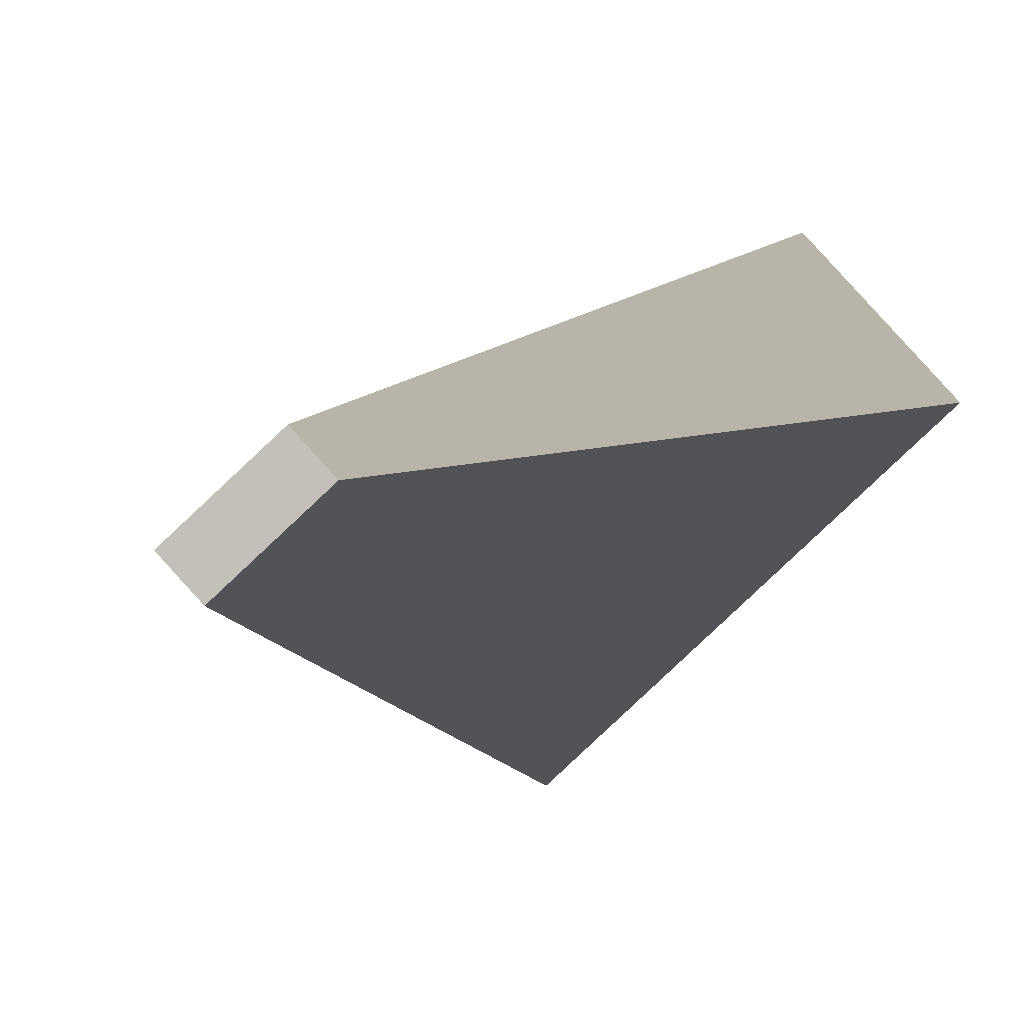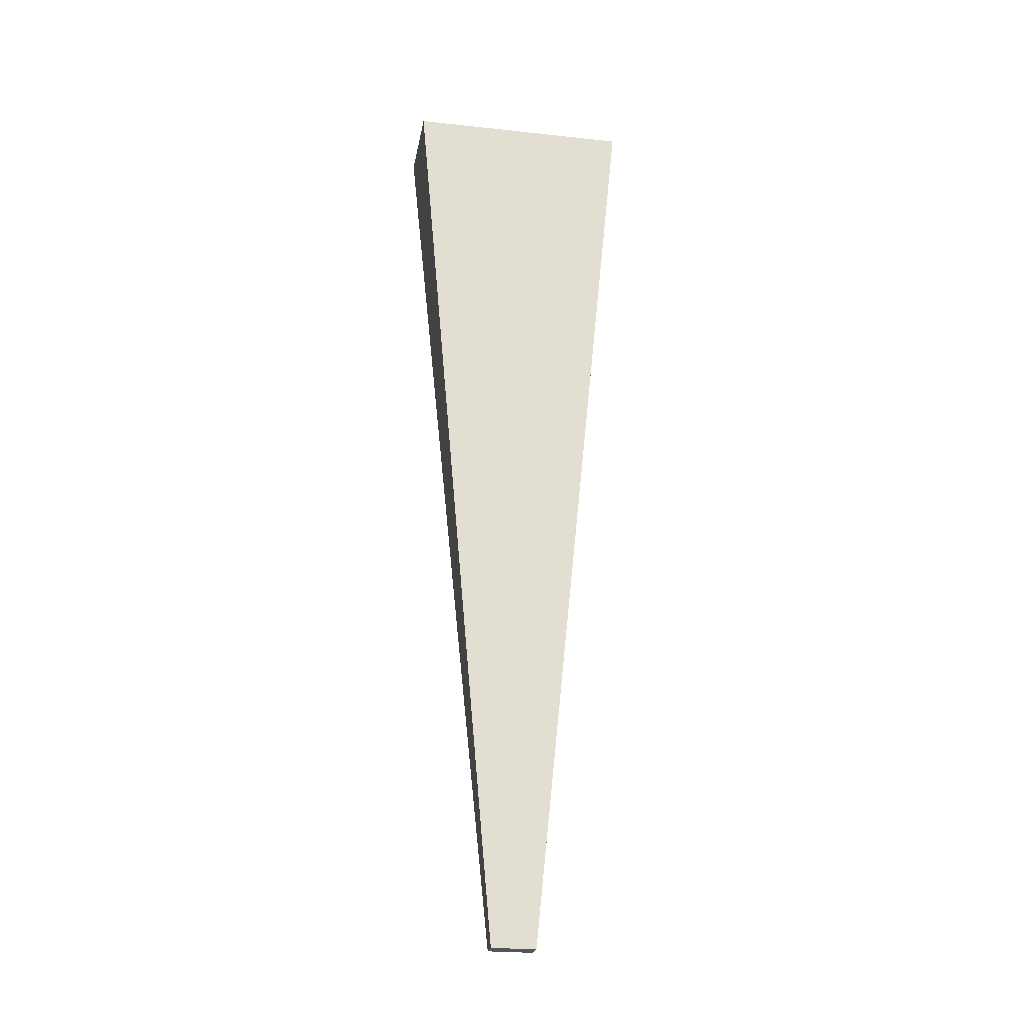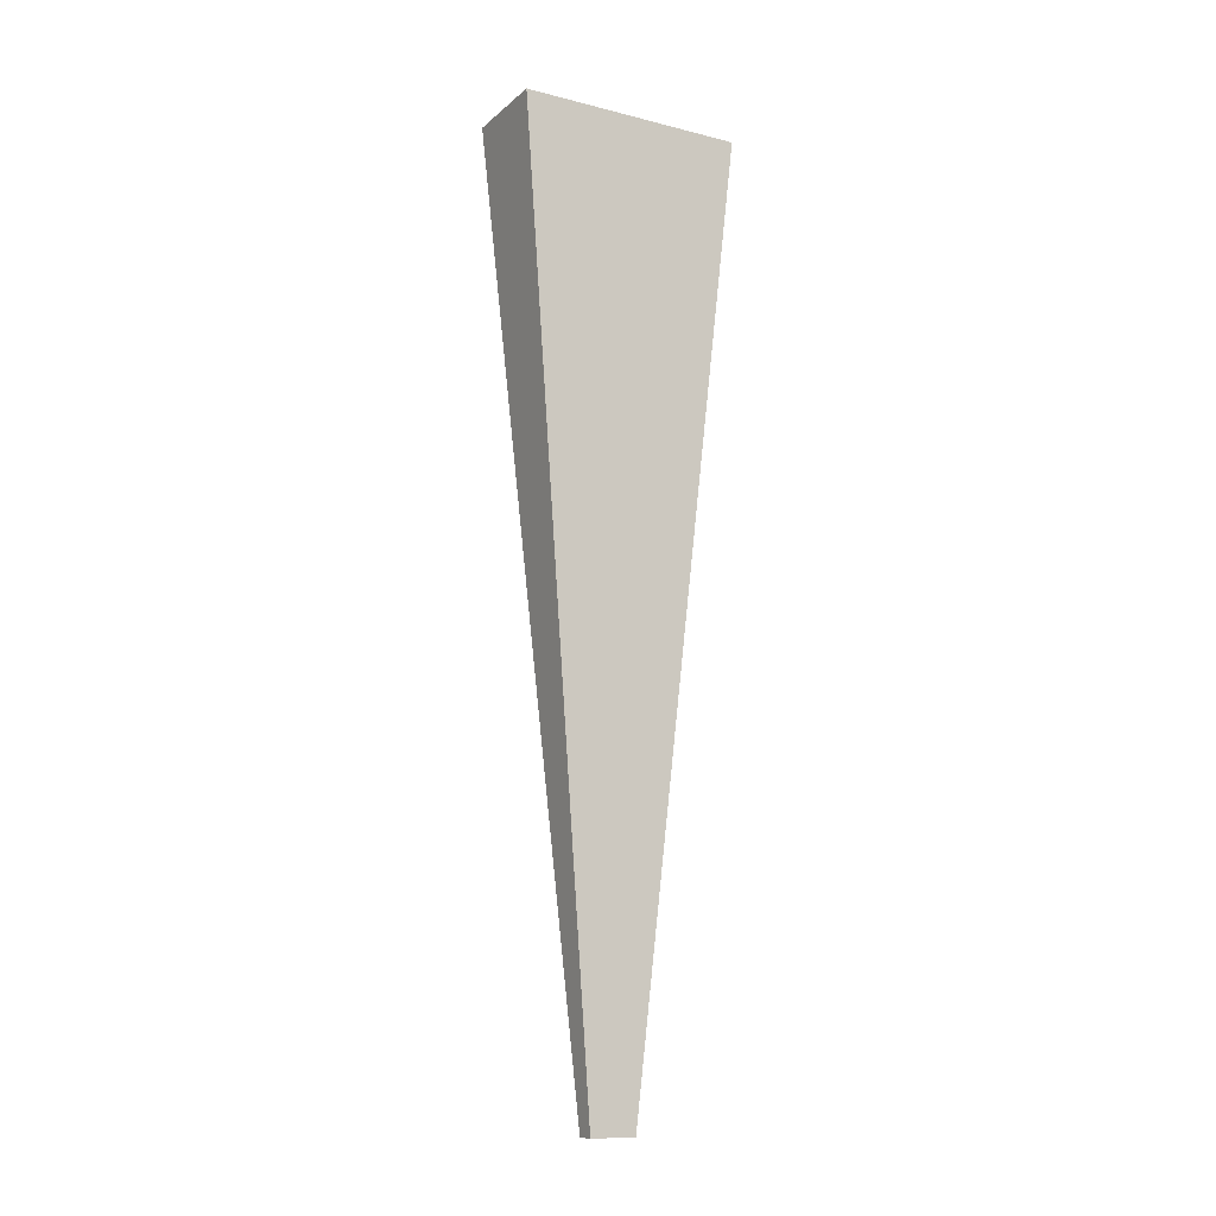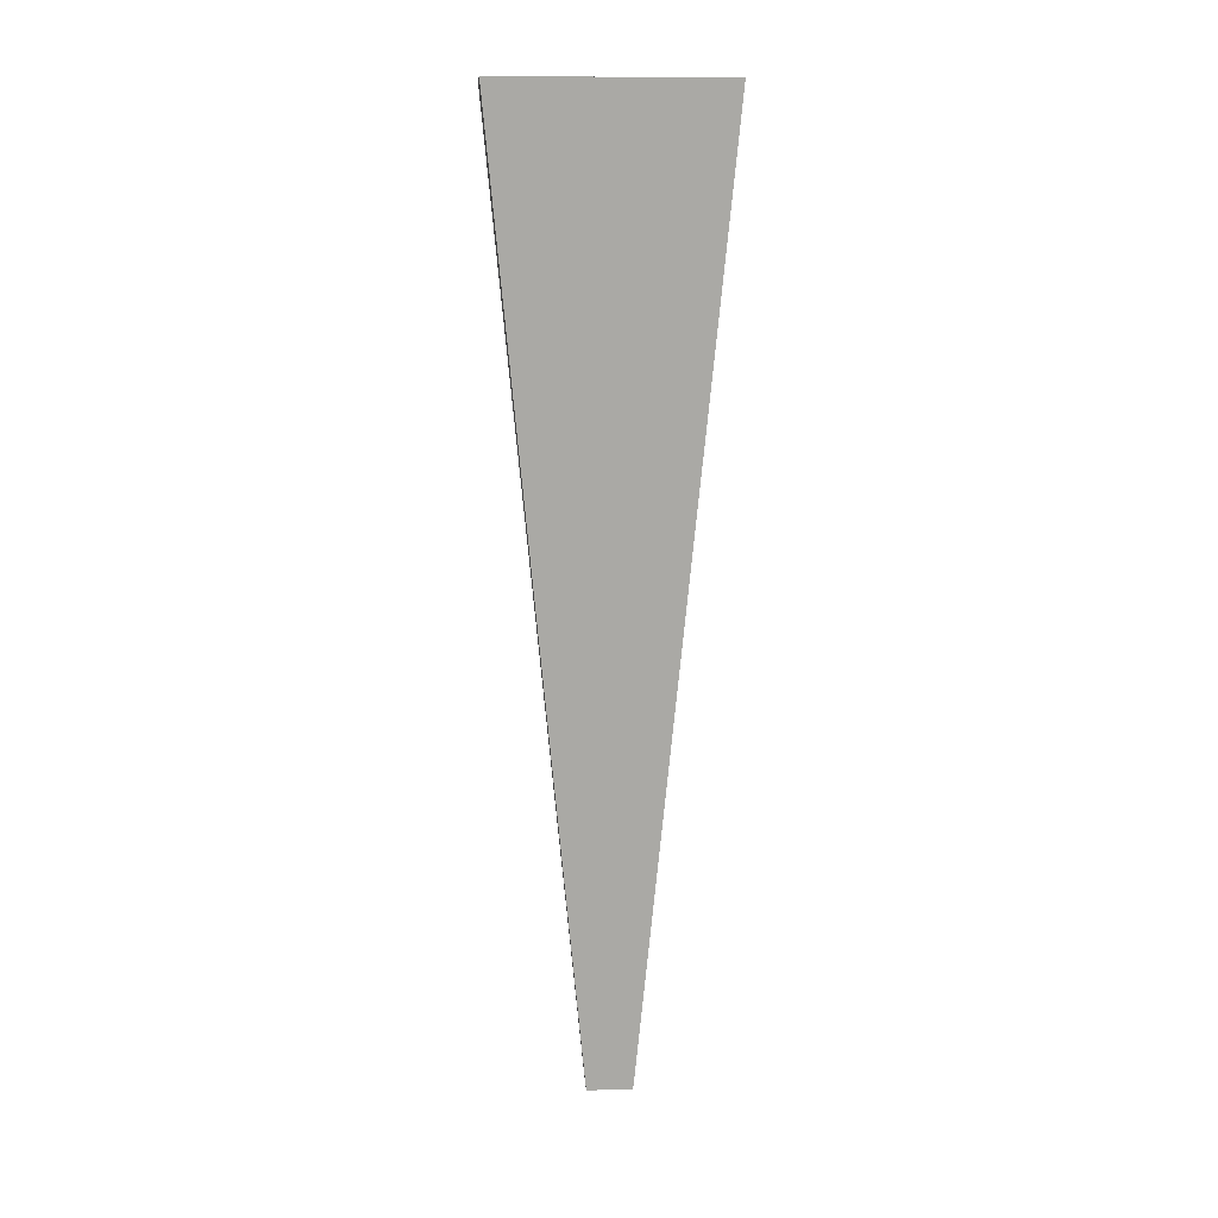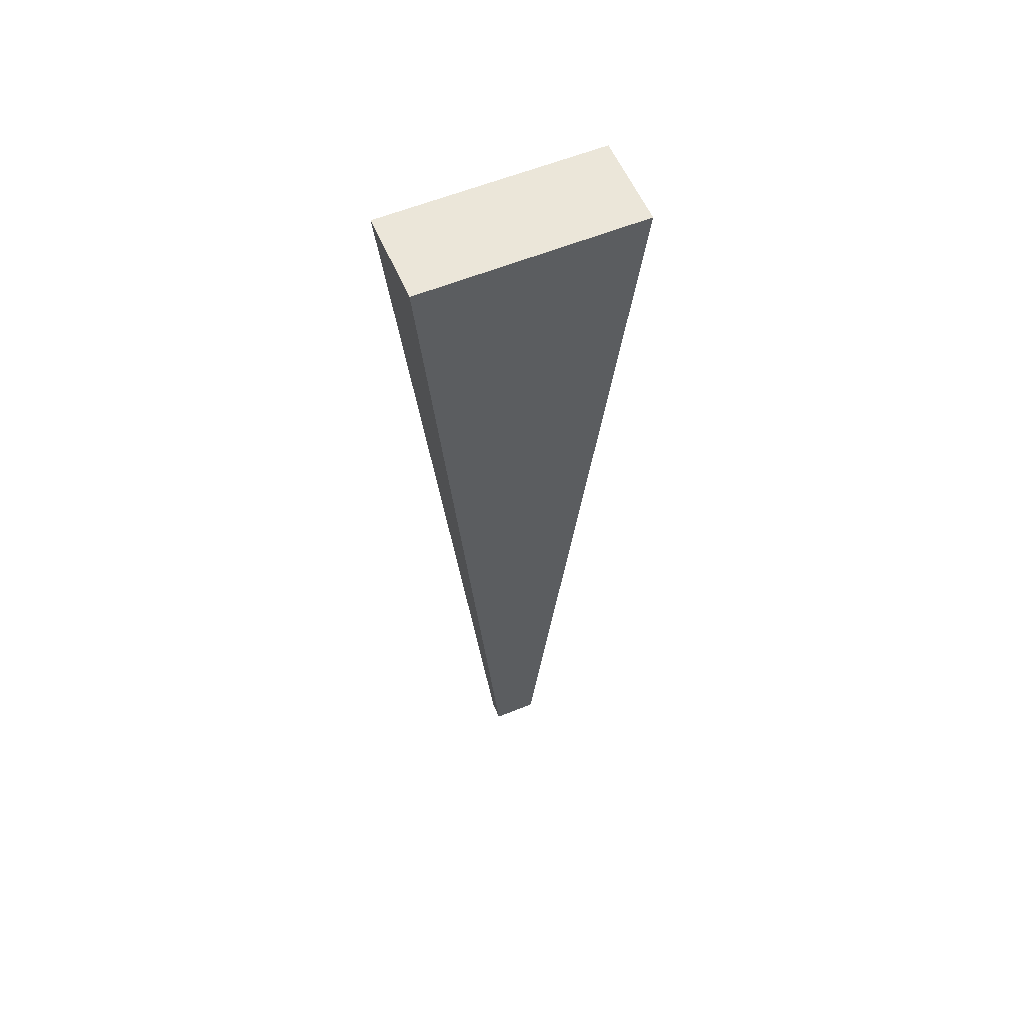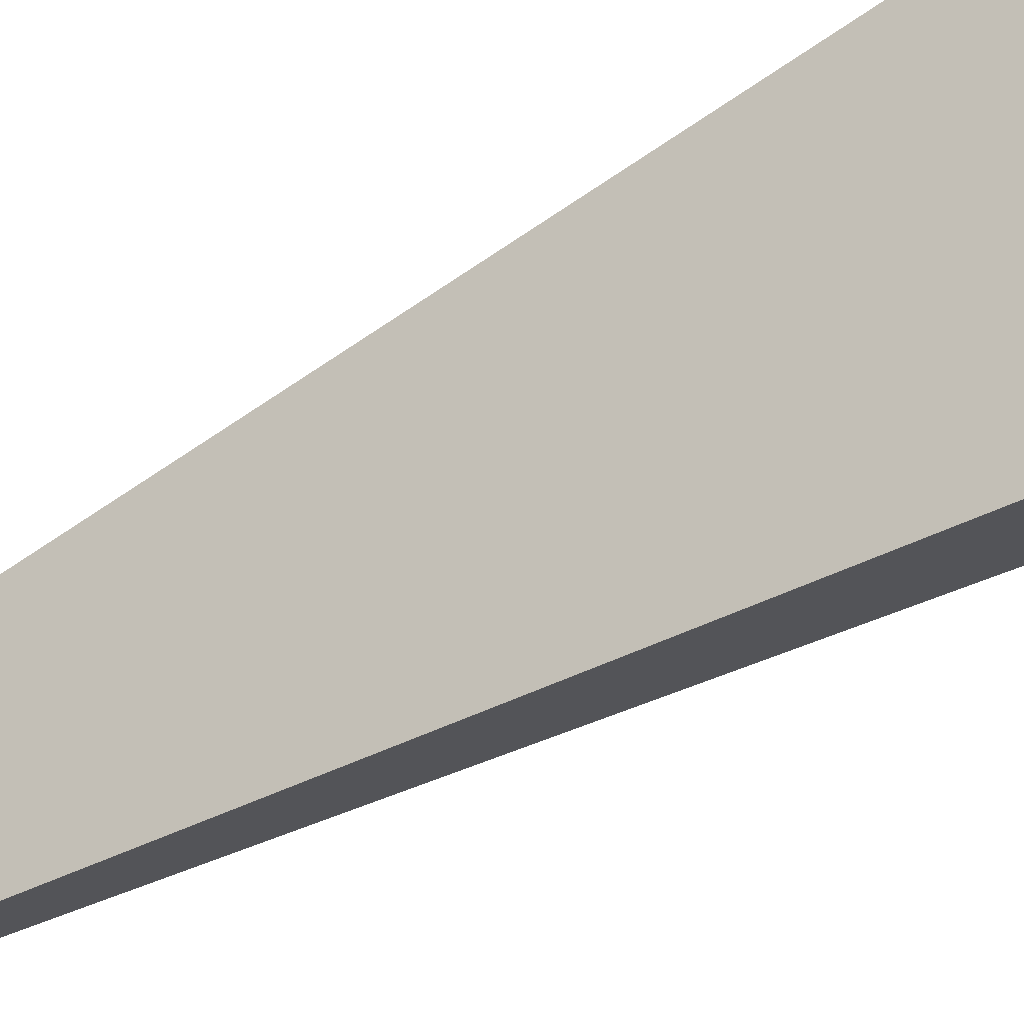
<metadata>
{"format":"obj","ext":"obj","renderer":"f3d","projection":"perspective","resolution":1024,"background":"white","views":[{"elev":0.1,"azim":7.9,"up":"+Z"},{"elev":-24.5,"azim":127.2,"up":"+Y"},{"elev":-13.5,"azim":107.7,"up":"+Y"},{"elev":12.7,"azim":-47.0,"up":"+Y"},{"elev":57.5,"azim":114.2,"up":"+Y"},{"elev":-64.4,"azim":118.9,"up":"+Z"}]}
</metadata>
<code>
v  -231.1 -382 269.8
v  -254.9 -382 247.9
v  -245.9 -382 238.1
v  -222.2 -382 260
v  -201.6 292.3 333.1
v  -156.7 292.3 284.5
v  -275.4 292.3 174.8
v  -320.3 292.3 223.4
g C01B
f 1 2 3
f 3 4 1
f 5 6 7
f 7 8 5
f 1 4 6
f 6 5 1
f 4 3 7
f 7 6 4
f 3 2 8
f 8 7 3
f 2 1 5
f 5 8 2

</code>
